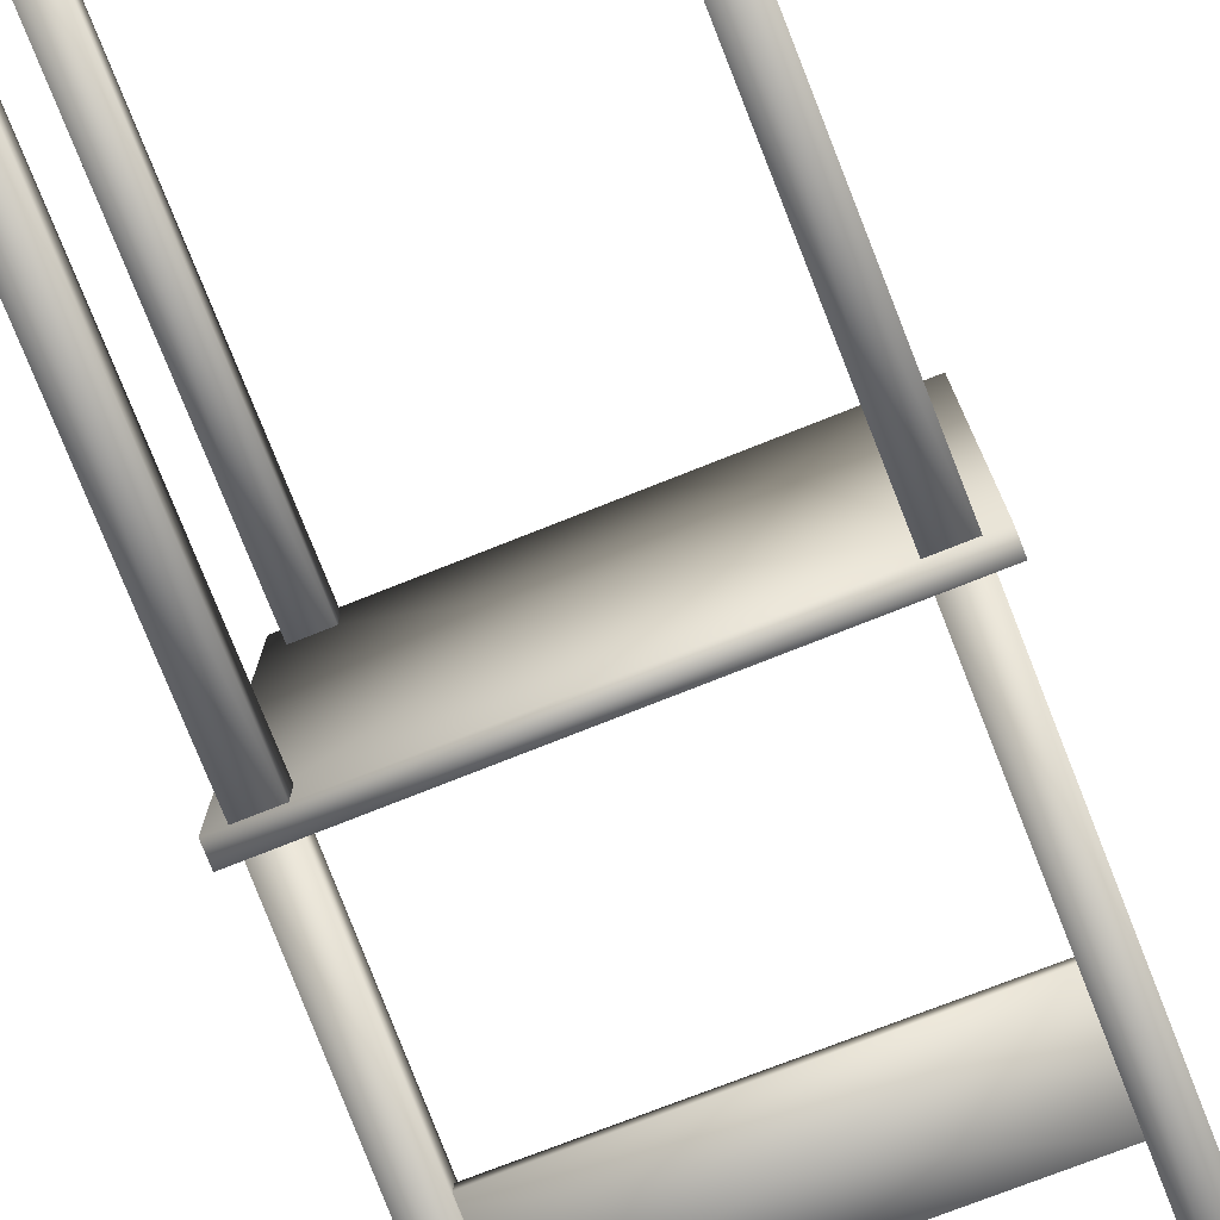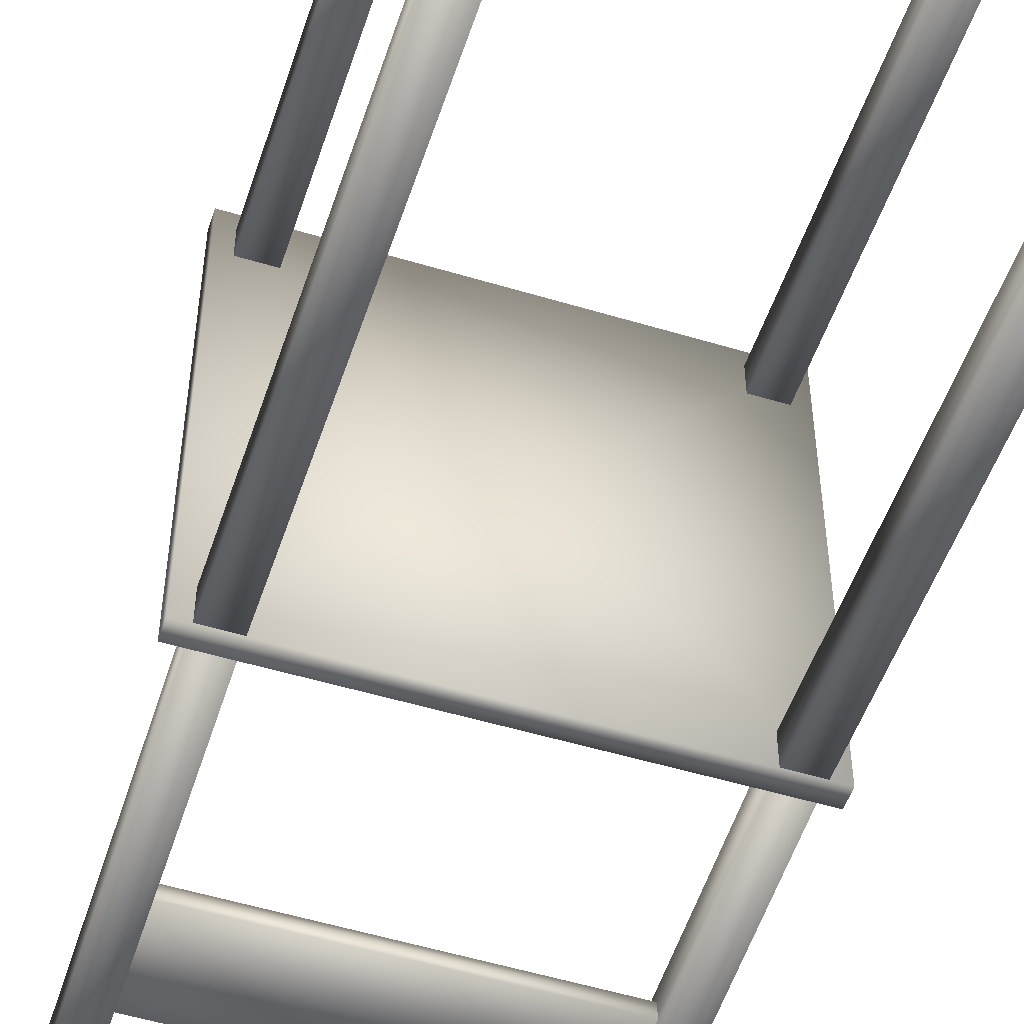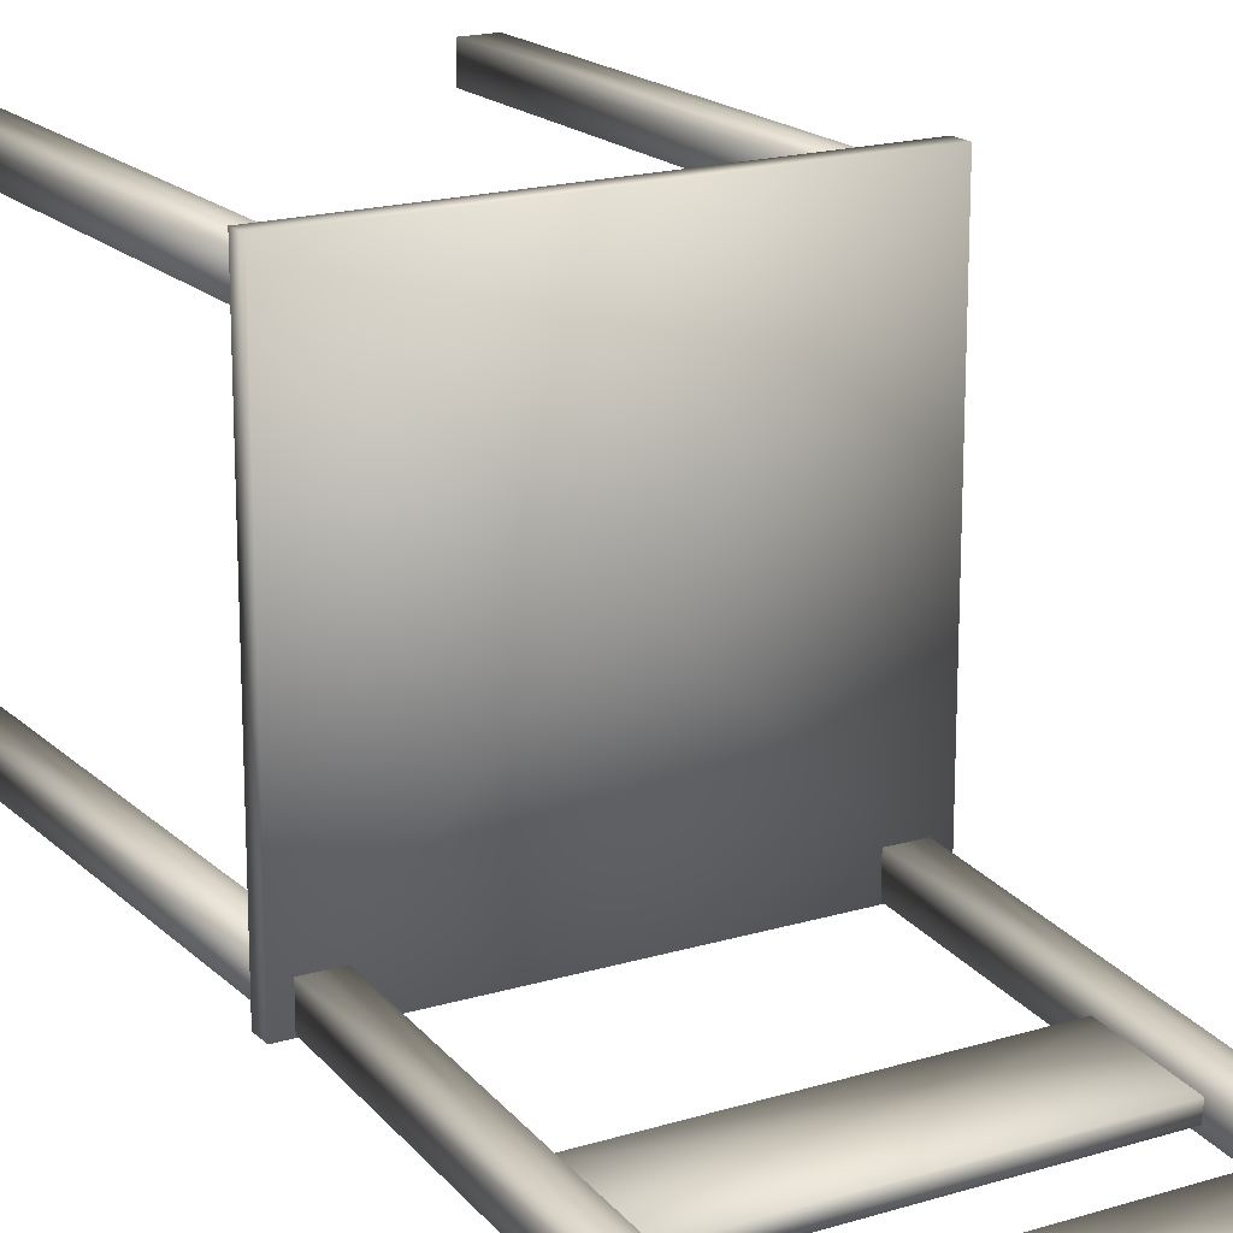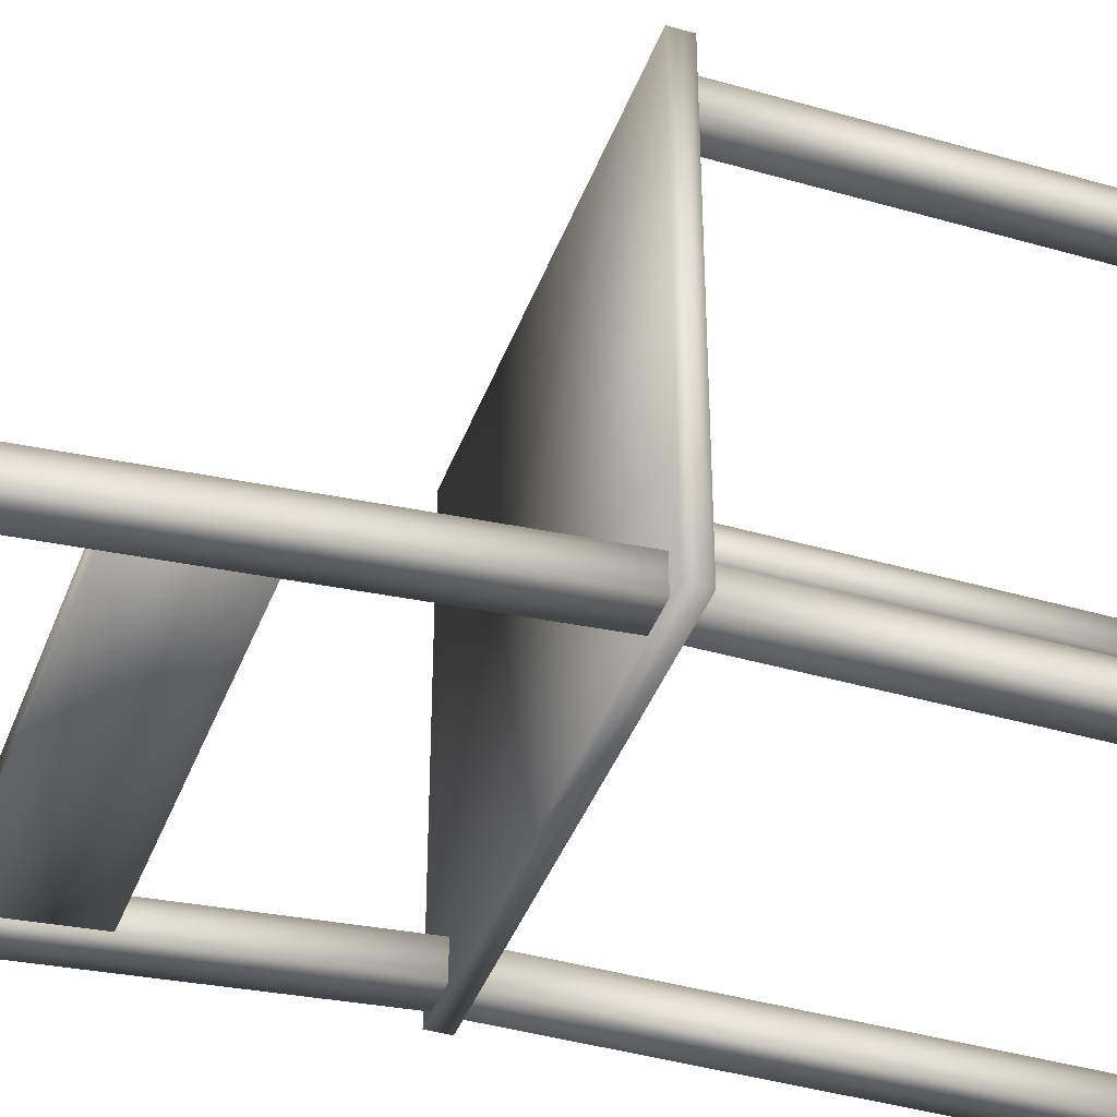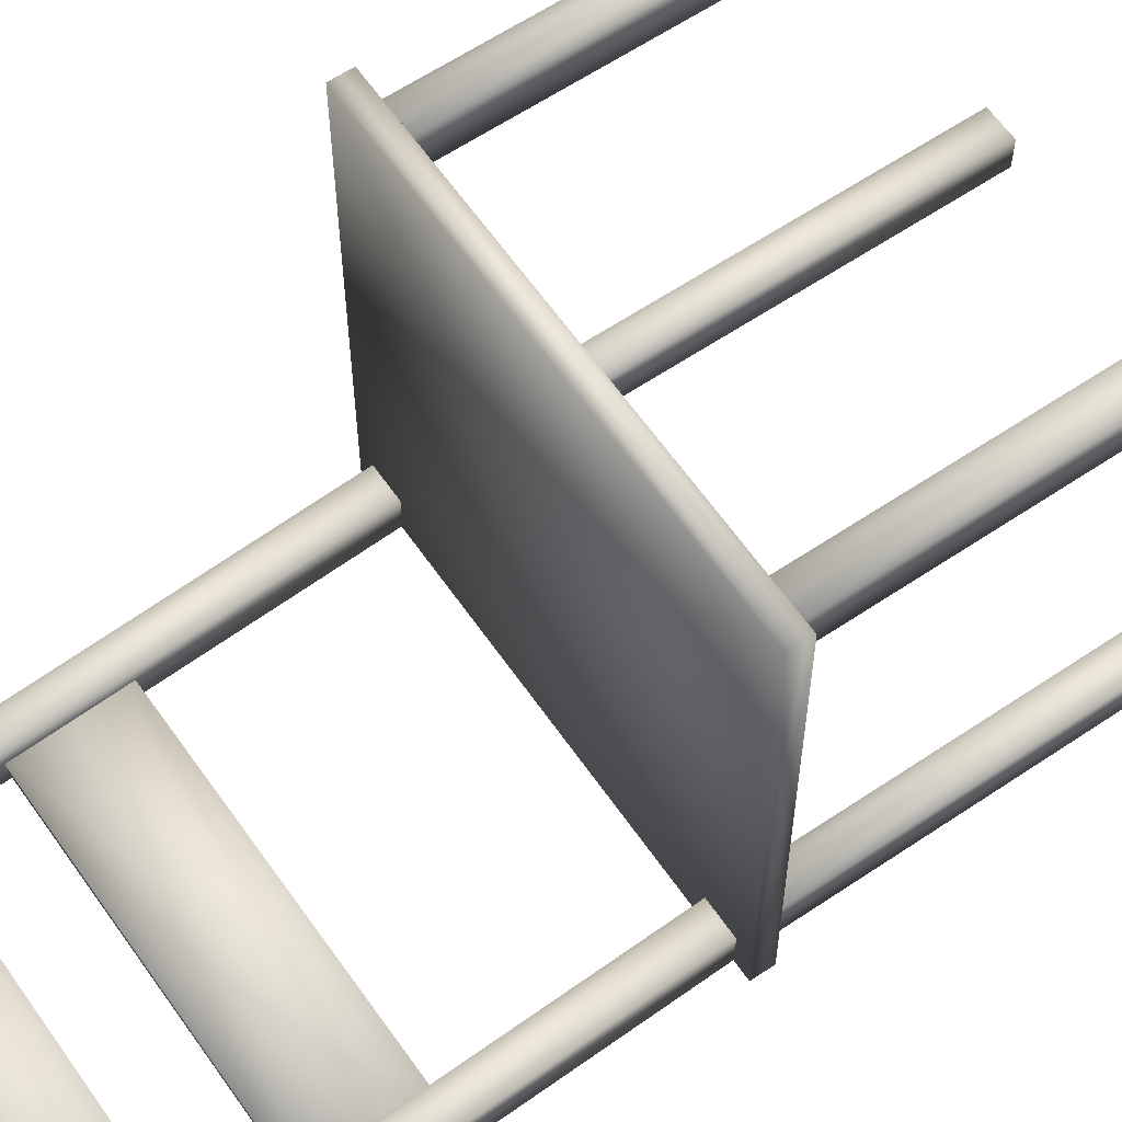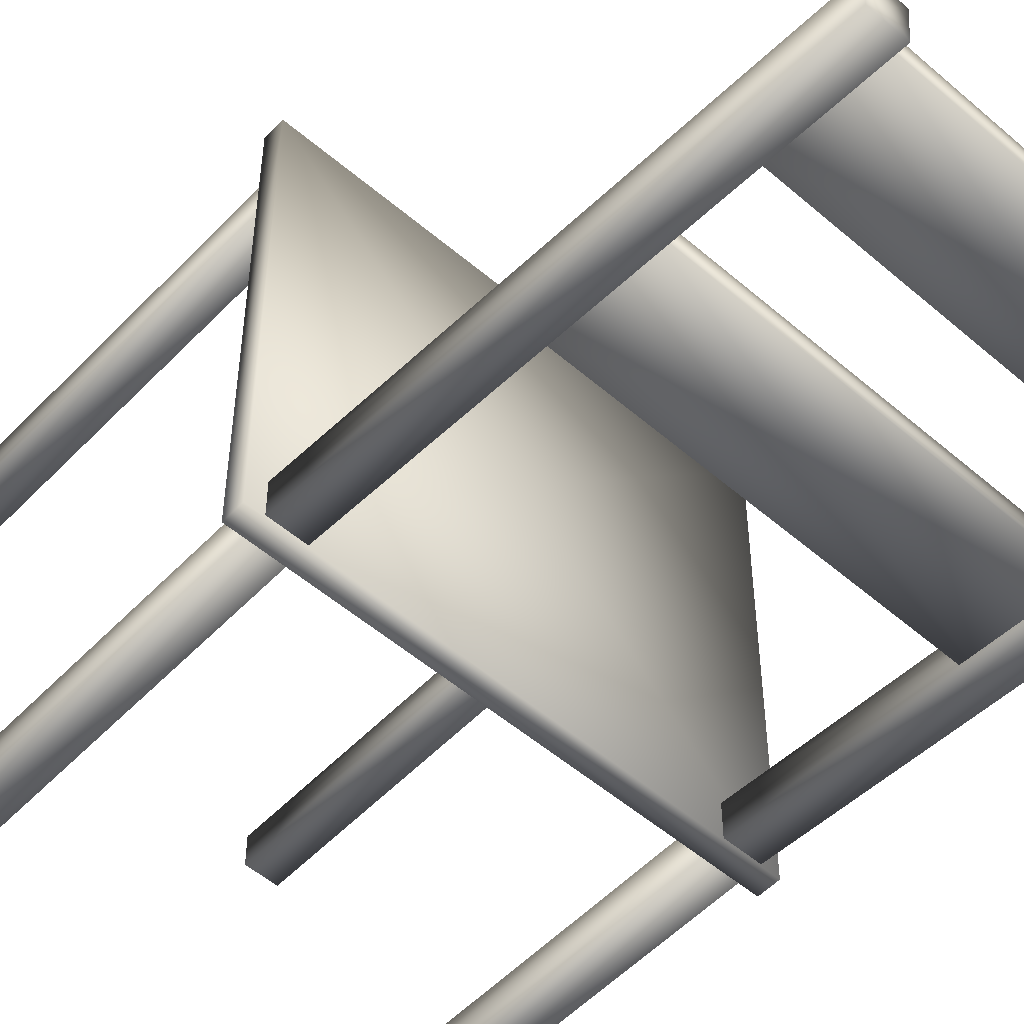
<metadata>
{"format":"obj","ext":"obj","renderer":"f3d","projection":"perspective","resolution":1024,"background":"white","views":[{"elev":-76.9,"azim":21.6,"up":"+Z"},{"elev":-51.6,"azim":-18.2,"up":"+Z"},{"elev":18.2,"azim":149.7,"up":"+Z"},{"elev":-41.1,"azim":-109.4,"up":"+Z"},{"elev":61.2,"azim":-124.5,"up":"+Z"},{"elev":-53.5,"azim":137.7,"up":"+Z"}]}
</metadata>
<code>
g Dossier
v -1.822 1.913 -2.096
v 1.708 1.943 -2.097
v -0.0573 1.935 -2.022
v -1.822 1.926 -1.947
v 1.708 1.956 -1.948
v -1.826 2.368 -2.061
v -1.83 2.822 -2.025
v -1.83 2.809 -2.174
v -0.0612 2.376 -2.136
v 1.7 2.84 -2.176
v 1.704 2.398 -2.062
v 1.7 2.853 -2.026
v -0.0651 2.831 -2.1
v -0.0613 2.389 -1.986
f 1 2 3
f 4 1 3
f 5 4 3
f 2 5 3
f 1 4 6
f 4 7 6
f 7 8 6
f 8 1 6
f 2 1 9
f 1 8 9
f 8 10 9
f 10 2 9
f 5 2 11
f 2 10 11
f 10 12 11
f 12 5 11
f 10 8 13
f 8 7 13
f 7 12 13
f 12 10 13
f 4 5 14
f 5 12 14
f 12 7 14
f 7 4 14
g Assise
v -2 0.09 -2.01
v 2 0.09 -2.01
v 0 0 -2.01
v -2 -0.09 -2.01
v 2 -0.09 -2.01
v -2 0 -0.01
v -2 -0.09 1.99
v -2 0.09 1.99
v 0 0.09 -0.01
v 2 0.09 1.99
v 2 0 -0.01
v 2 -0.09 1.99
v -0 0 1.99
v 0 -0.09 -0.01
f 15 16 17
f 18 15 17
f 19 18 17
f 16 19 17
f 15 18 20
f 18 21 20
f 21 22 20
f 22 15 20
f 16 15 23
f 15 22 23
f 22 24 23
f 24 16 23
f 19 16 25
f 16 24 25
f 24 26 25
f 26 19 25
f 24 22 27
f 22 21 27
f 21 26 27
f 26 24 27
f 18 19 28
f 19 26 28
f 26 21 28
f 21 18 28
g Pied
v 1.85 -4.51 1.53
v 1.85 -4.51 1.83
v 1.7 -4.51 1.68
v 1.55 -4.51 1.53
v 1.55 -4.51 1.83
v 1.7 -2.26 1.53
v 1.55 -0.01 1.53
v 1.85 -0.01 1.53
v 1.85 -2.26 1.68
v 1.85 -0.01 1.83
v 1.7 -2.26 1.83
v 1.55 -0.01 1.83
v 1.7 -0.01 1.68
v 1.55 -2.26 1.68
f 29 30 31
f 32 29 31
f 33 32 31
f 30 33 31
f 29 32 34
f 32 35 34
f 35 36 34
f 36 29 34
f 30 29 37
f 29 36 37
f 36 38 37
f 38 30 37
f 33 30 39
f 30 38 39
f 38 40 39
f 40 33 39
f 38 36 41
f 36 35 41
f 35 40 41
f 40 38 41
f 32 33 42
f 33 40 42
f 40 35 42
f 35 32 42
g Pied_1
v 1.85 -4.51 -2
v 1.85 -4.51 -1.7
v 1.7 -4.51 -1.85
v 1.55 -4.51 -2
v 1.55 -4.51 -1.7
v 1.7 -2.26 -2
v 1.55 -0.01 -2
v 1.85 -0.01 -2
v 1.85 -2.26 -1.85
v 1.85 -0.01 -1.7
v 1.7 -2.26 -1.7
v 1.55 -0.01 -1.7
v 1.7 -0.01 -1.85
v 1.55 -2.26 -1.85
f 43 44 45
f 46 43 45
f 47 46 45
f 44 47 45
f 43 46 48
f 46 49 48
f 49 50 48
f 50 43 48
f 44 43 51
f 43 50 51
f 50 52 51
f 52 44 51
f 47 44 53
f 44 52 53
f 52 54 53
f 54 47 53
f 52 50 55
f 50 49 55
f 49 54 55
f 54 52 55
f 46 47 56
f 47 54 56
f 54 49 56
f 49 46 56
g Montant
v -1.55 -0.02419 -1.982
v -1.55 0.00201 -1.683
v -1.7 -0.01109 -1.833
v -1.85 -0.02418 -1.982
v -1.85 0.00202 -1.683
v -1.7 2.217 -2.178
v -1.85 4.459 -2.374
v -1.55 4.459 -2.374
v -1.55 2.23 -2.029
v -1.55 4.485 -2.075
v -1.7 2.243 -1.879
v -1.85 4.485 -2.075
v -1.7 4.472 -2.225
v -1.85 2.23 -2.029
f 57 58 59
f 60 57 59
f 61 60 59
f 58 61 59
f 57 60 62
f 60 63 62
f 63 64 62
f 64 57 62
f 58 57 65
f 57 64 65
f 64 66 65
f 66 58 65
f 61 58 67
f 58 66 67
f 66 68 67
f 68 61 67
f 66 64 69
f 64 63 69
f 63 68 69
f 68 66 69
f 60 61 70
f 61 68 70
f 68 63 70
f 63 60 70
g Dossier_1
v -1.822 3.453 -2.216
v 1.708 3.483 -2.217
v -0.0573 3.475 -2.142
v -1.822 3.466 -2.067
v 1.708 3.497 -2.068
v -1.826 3.908 -2.18
v -1.83 4.362 -2.145
v -1.83 4.349 -2.294
v -0.0612 3.916 -2.256
v 1.7 4.38 -2.296
v 1.704 3.938 -2.182
v 1.7 4.393 -2.146
v -0.0651 4.371 -2.22
v -0.0613 3.929 -2.106
f 71 72 73
f 74 71 73
f 75 74 73
f 72 75 73
f 71 74 76
f 74 77 76
f 77 78 76
f 78 71 76
f 72 71 79
f 71 78 79
f 78 80 79
f 80 72 79
f 75 72 81
f 72 80 81
f 80 82 81
f 82 75 81
f 80 78 83
f 78 77 83
f 77 82 83
f 82 80 83
f 74 75 84
f 75 82 84
f 82 77 84
f 77 74 84
g Pied_2
v -1.55 -4.51 -2
v -1.55 -4.51 -1.7
v -1.7 -4.51 -1.85
v -1.85 -4.51 -2
v -1.85 -4.51 -1.7
v -1.7 -2.26 -2
v -1.85 -0.01 -2
v -1.55 -0.01 -2
v -1.55 -2.26 -1.85
v -1.55 -0.01 -1.7
v -1.7 -2.26 -1.7
v -1.85 -0.01 -1.7
v -1.7 -0.01 -1.85
v -1.85 -2.26 -1.85
f 85 86 87
f 88 85 87
f 89 88 87
f 86 89 87
f 85 88 90
f 88 91 90
f 91 92 90
f 92 85 90
f 86 85 93
f 85 92 93
f 92 94 93
f 94 86 93
f 89 86 95
f 86 94 95
f 94 96 95
f 96 89 95
f 94 92 97
f 92 91 97
f 91 96 97
f 96 94 97
f 88 89 98
f 89 96 98
f 96 91 98
f 91 88 98
g Pied_3
v -1.55 -4.51 1.53
v -1.55 -4.51 1.83
v -1.7 -4.51 1.68
v -1.85 -4.51 1.53
v -1.85 -4.51 1.83
v -1.7 -2.26 1.53
v -1.85 -0.01 1.53
v -1.55 -0.01 1.53
v -1.55 -2.26 1.68
v -1.55 -0.01 1.83
v -1.7 -2.26 1.83
v -1.85 -0.01 1.83
v -1.7 -0.01 1.68
v -1.85 -2.26 1.68
f 99 100 101
f 102 99 101
f 103 102 101
f 100 103 101
f 99 102 104
f 102 105 104
f 105 106 104
f 106 99 104
f 100 99 107
f 99 106 107
f 106 108 107
f 108 100 107
f 103 100 109
f 100 108 109
f 108 110 109
f 110 103 109
f 108 106 111
f 106 105 111
f 105 110 111
f 110 108 111
f 102 103 112
f 103 110 112
f 110 105 112
f 105 102 112
g Montant_1
v 1.85 0.0055 -1.983
v 1.85 0.03161 -1.685
v 1.7 0.01851 -1.834
v 1.55 0.00552 -1.983
v 1.55 0.03162 -1.684
v 1.7 2.247 -2.179
v 1.55 4.488 -2.376
v 1.85 4.488 -2.376
v 1.85 2.26 -2.03
v 1.85 4.514 -2.077
v 1.7 2.273 -1.881
v 1.55 4.514 -2.077
v 1.7 4.501 -2.226
v 1.55 2.26 -2.03
f 113 114 115
f 116 113 115
f 117 116 115
f 114 117 115
f 113 116 118
f 116 119 118
f 119 120 118
f 120 113 118
f 114 113 121
f 113 120 121
f 120 122 121
f 122 114 121
f 117 114 123
f 114 122 123
f 122 124 123
f 124 117 123
f 122 120 125
f 120 119 125
f 119 124 125
f 124 122 125
f 116 117 126
f 117 124 126
f 124 119 126
f 119 116 126

</code>
